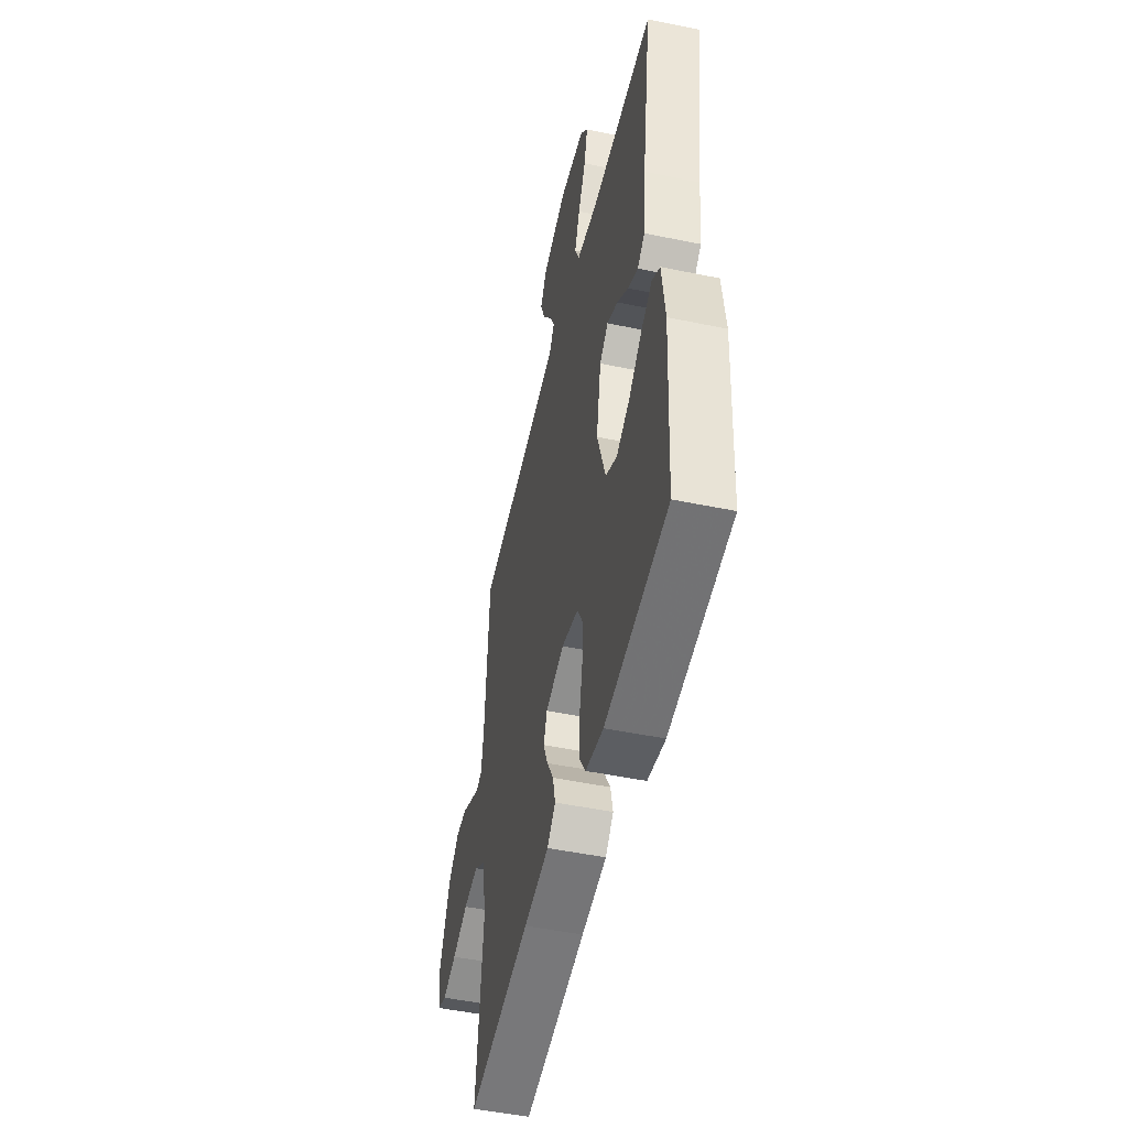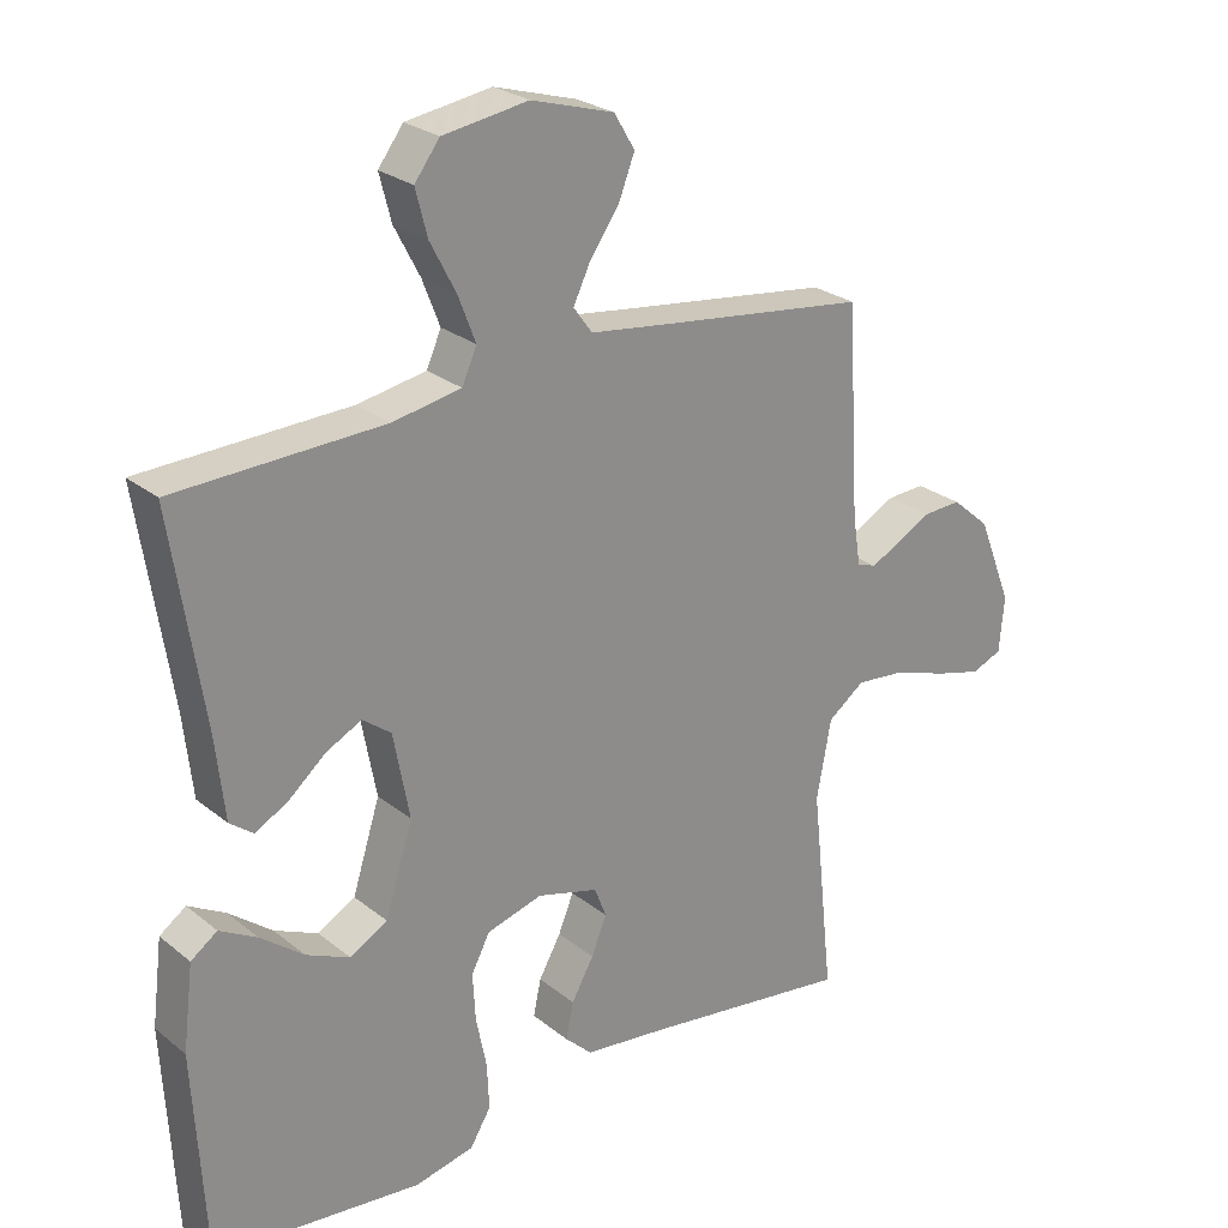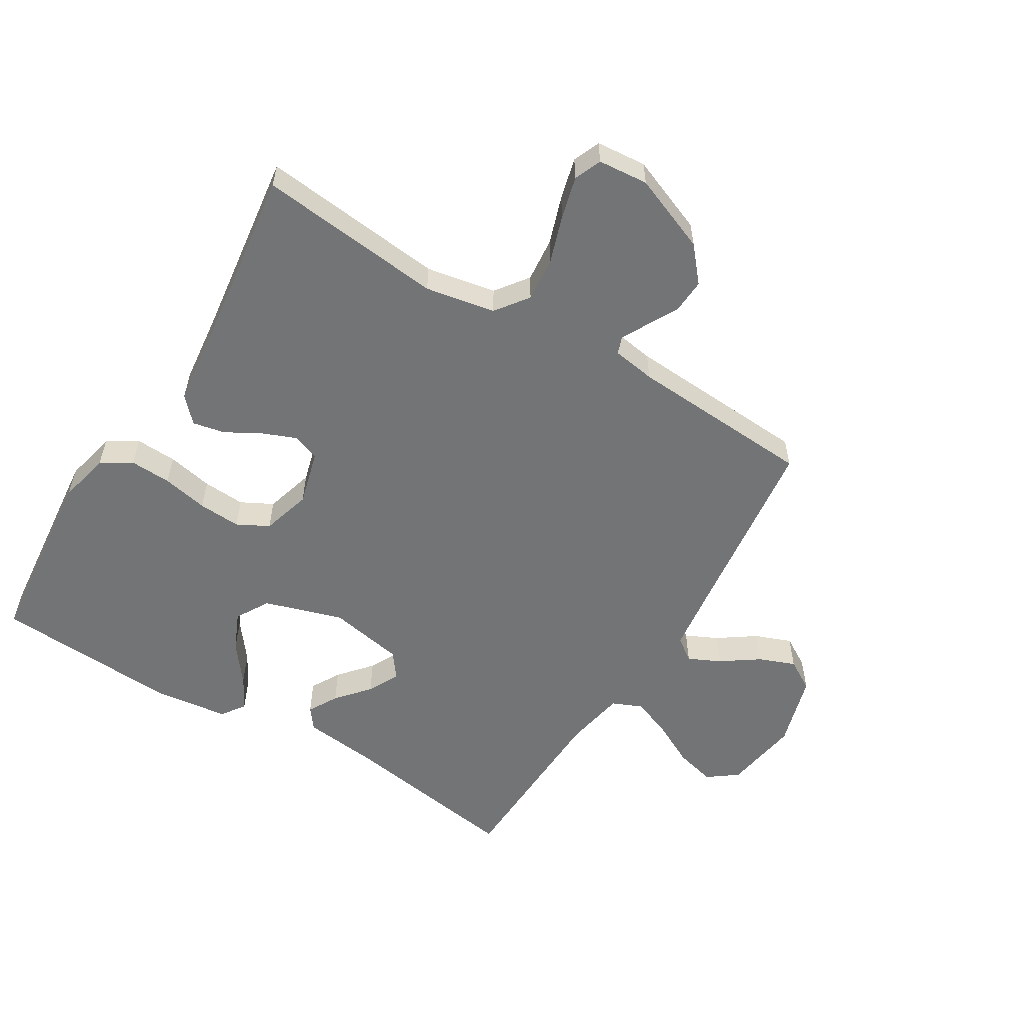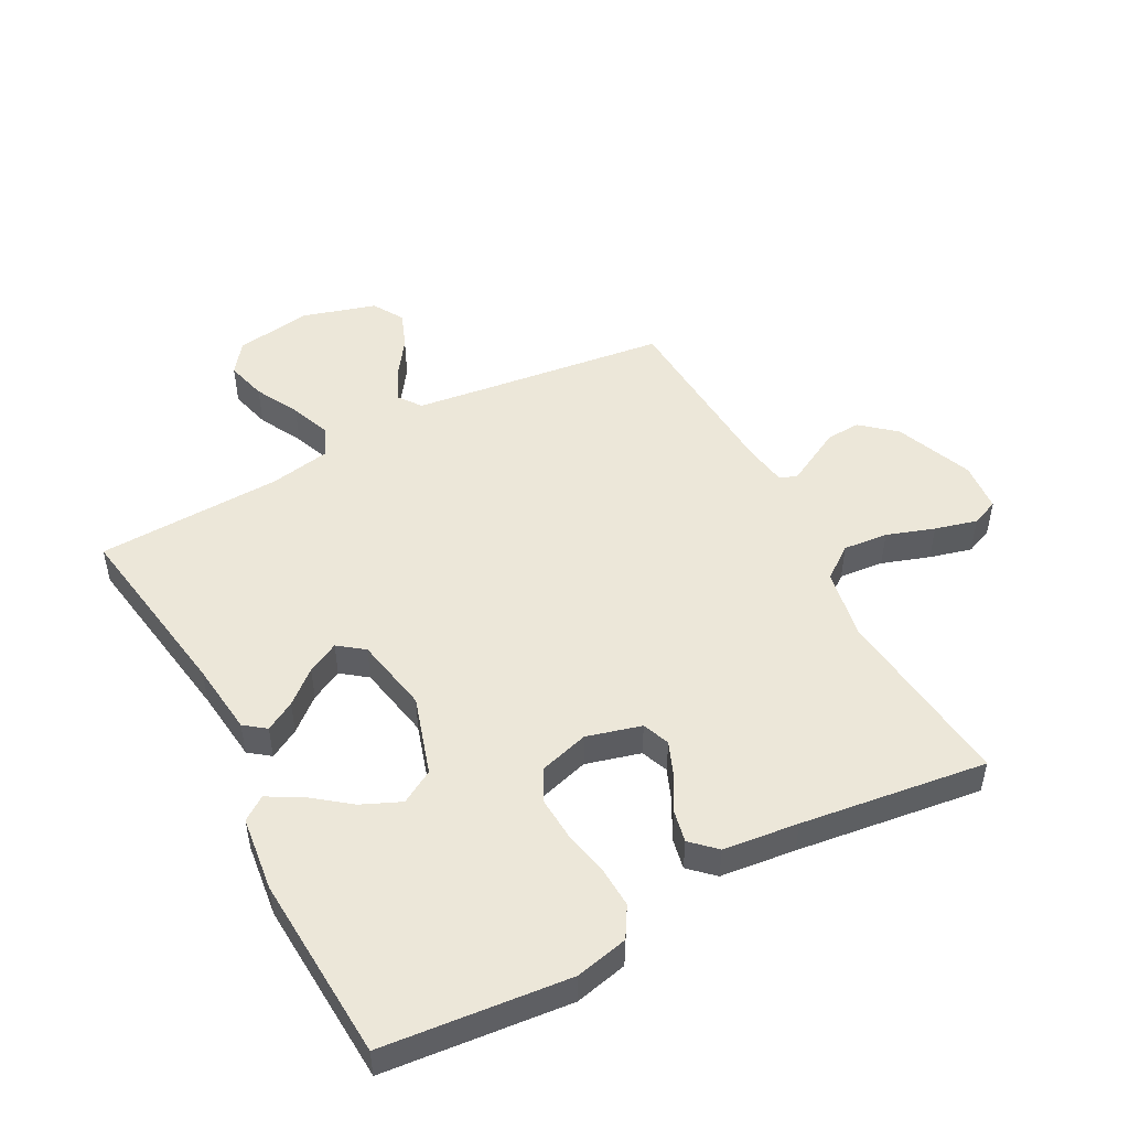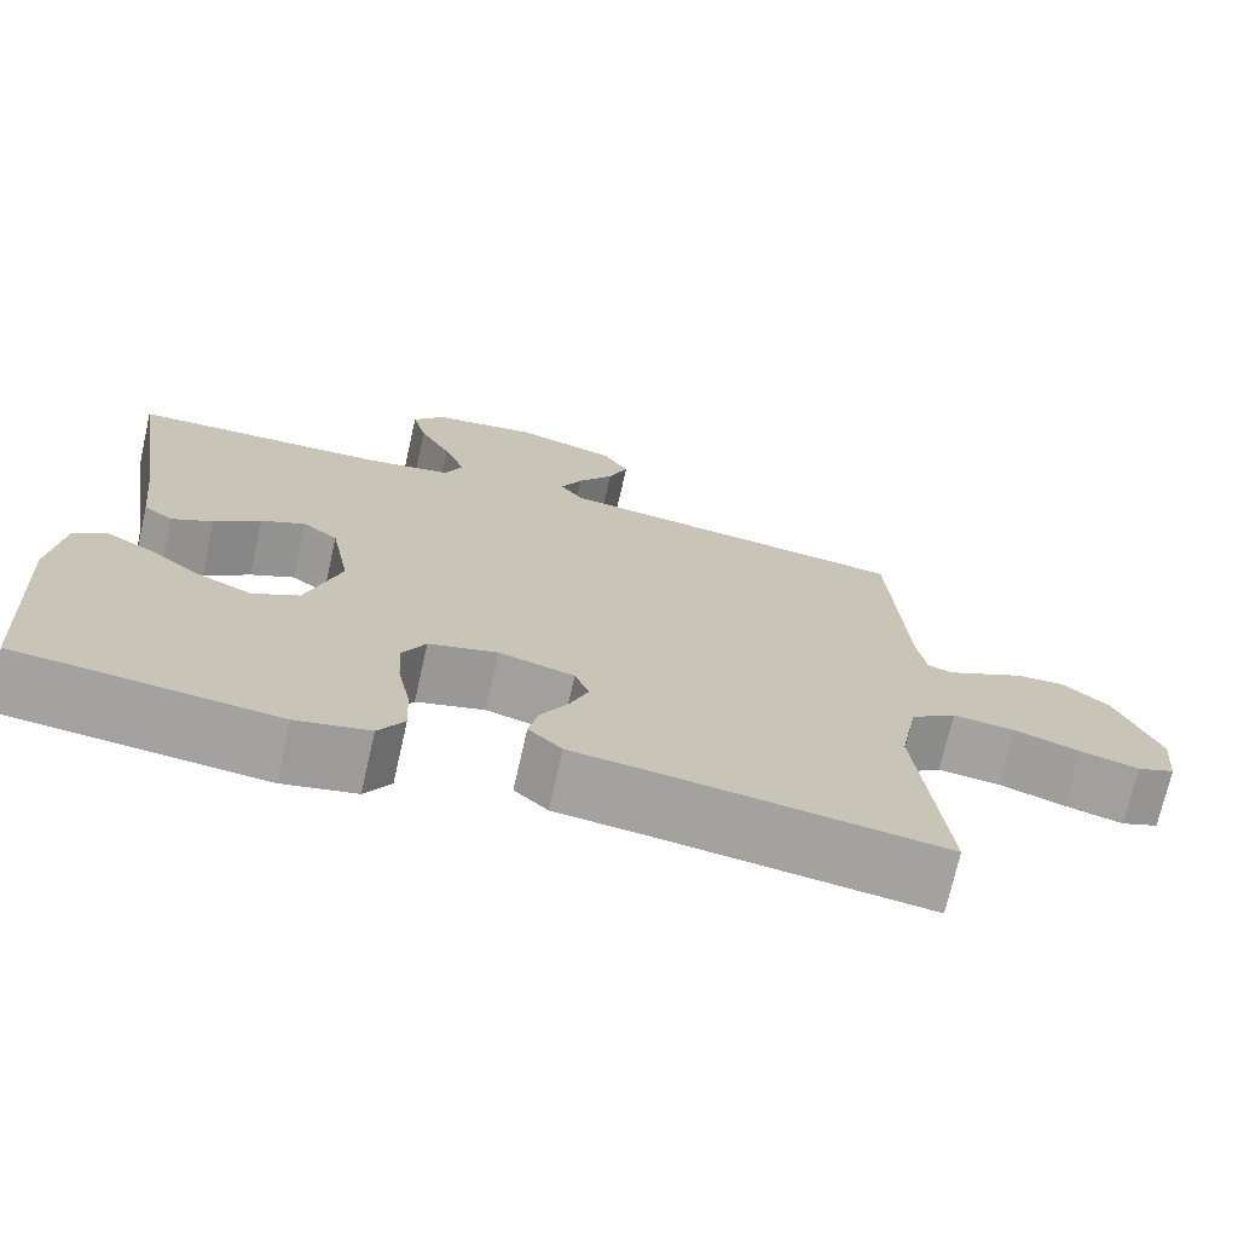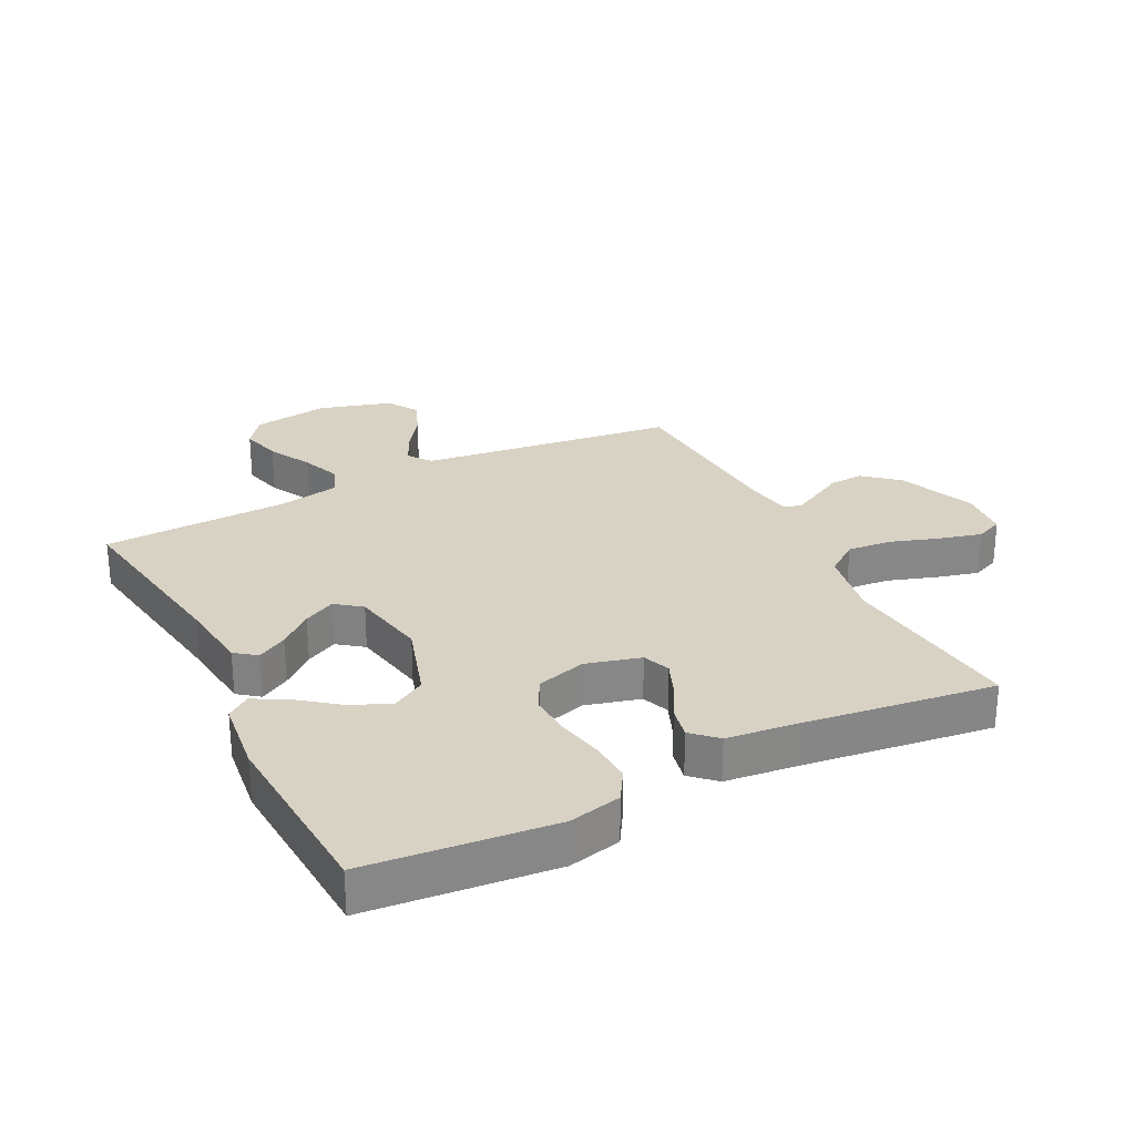
<metadata>
{"format":"obj","ext":"obj","renderer":"f3d","projection":"perspective","resolution":1024,"background":"white","views":[{"elev":-50.0,"azim":77.2,"up":"+Z"},{"elev":25.5,"azim":141.6,"up":"+Z"},{"elev":-56.1,"azim":-121.4,"up":"+Y"},{"elev":49.6,"azim":151.9,"up":"+Y"},{"elev":-72.5,"azim":167.2,"up":"+Z"},{"elev":27.7,"azim":153.1,"up":"+Y"}]}
</metadata>
<code>
v 0.5 0.07 -0.5
v 0.2 0.07 -0.53
v 0.115 0.07 -0.511
v 0.085 0.07 -0.462
v 0.088 0.07 -0.395
v 0.103 0.07 -0.321
v 0.107 0.07 -0.252
v 0.08 0.07 -0.201
v 0 0.07 -0.178
v -0.088 0.07 -0.202
v -0.105 0.07 -0.246
v -0.083 0.07 -0.3
v -0.051 0.07 -0.357
v -0.04 0.07 -0.409
v -0.079 0.07 -0.446
v -0.2 0.07 -0.46
v -0.5 0.07 -0.5
v -0.468 0.07 -0.2
v -0.489 0.07 -0.087
v -0.542 0.07 -0.048
v -0.614 0.07 -0.055
v -0.691 0.07 -0.081
v -0.759 0.07 -0.099
v -0.803 0.07 -0.081
v -0.81 0.07 0
v -0.76 0.07 0.125
v -0.705 0.07 0.172
v -0.65 0.07 0.169
v -0.599 0.07 0.142
v -0.557 0.07 0.12
v -0.529 0.07 0.13
v -0.518 0.07 0.2
v -0.5 0.07 0.5
v -0.2 0.07 0.538
v -0.086 0.07 0.553
v -0.059 0.07 0.59
v -0.084 0.07 0.642
v -0.126 0.07 0.702
v -0.149 0.07 0.761
v -0.119 0.07 0.811
v 0 0.07 0.846
v 0.123 0.07 0.827
v 0.159 0.07 0.779
v 0.142 0.07 0.713
v 0.105 0.07 0.642
v 0.08 0.07 0.577
v 0.101 0.07 0.529
v 0.2 0.07 0.511
v 0.5 0.07 0.5
v 0.454 0.07 0.2
v 0.441 0.07 0.082
v 0.407 0.07 0.056
v 0.359 0.07 0.083
v 0.306 0.07 0.128
v 0.255 0.07 0.154
v 0.214 0.07 0.123
v 0.191 0.07 0
v 0.231 0.07 -0.127
v 0.285 0.07 -0.158
v 0.348 0.07 -0.13
v 0.41 0.07 -0.082
v 0.464 0.07 -0.052
v 0.502 0.07 -0.079
v 0.517 0.07 -0.2
v 0.5 0 -0.5
v 0.2 0 -0.53
v 0.115 0 -0.511
v 0.085 0 -0.462
v 0.088 0 -0.395
v 0.103 0 -0.321
v 0.107 0 -0.252
v 0.08 0 -0.201
v 0 0 -0.178
v -0.088 0 -0.202
v -0.105 0 -0.246
v -0.083 0 -0.3
v -0.051 0 -0.357
v -0.04 0 -0.409
v -0.079 0 -0.446
v -0.2 0 -0.46
v -0.5 0 -0.5
v -0.468 0 -0.2
v -0.489 0 -0.087
v -0.542 0 -0.048
v -0.614 0 -0.055
v -0.691 0 -0.081
v -0.759 0 -0.099
v -0.803 0 -0.081
v -0.81 0 0
v -0.76 0 0.125
v -0.705 0 0.172
v -0.65 0 0.169
v -0.599 0 0.142
v -0.557 0 0.12
v -0.529 0 0.13
v -0.518 0 0.2
v -0.5 0 0.5
v -0.2 0 0.538
v -0.086 0 0.553
v -0.059 0 0.59
v -0.084 0 0.642
v -0.126 0 0.702
v -0.149 0 0.761
v -0.119 0 0.811
v 0 0 0.846
v 0.123 0 0.827
v 0.159 0 0.779
v 0.142 0 0.713
v 0.105 0 0.642
v 0.08 0 0.577
v 0.101 0 0.529
v 0.2 0 0.511
v 0.5 0 0.5
v 0.454 0 0.2
v 0.441 0 0.082
v 0.407 0 0.056
v 0.359 0 0.083
v 0.306 0 0.128
v 0.255 0 0.154
v 0.214 0 0.123
v 0.191 0 0
v 0.231 0 -0.127
v 0.285 0 -0.158
v 0.348 0 -0.13
v 0.41 0 -0.082
v 0.464 0 -0.052
v 0.502 0 -0.079
v 0.517 0 -0.2
f 4 5 6
f 3 4 6
f 2 3 6
f 1 2 6
f 64 1 6
f 63 64 6
f 62 63 6
f 61 62 6
f 60 61 6
f 59 60 6 7
f 58 59 7 8
f 57 58 8 9
f 56 57 9 10
f 52 53 54
f 51 52 54
f 50 51 54
f 50 54 55
f 49 50 55
f 48 49 55
f 47 48 55 56
f 43 44 45
f 42 43 45
f 41 42 45
f 40 41 45
f 39 40 45
f 38 39 45
f 37 38 45
f 36 37 45 46
f 47 56 10
f 46 47 10
f 36 46 10
f 35 36 10
f 27 28 29
f 26 27 29
f 25 26 29
f 24 25 29
f 23 24 29
f 22 23 29
f 21 22 29
f 20 21 29 30
f 19 20 30 31
f 16 17 18
f 19 31 32
f 18 19 32
f 16 18 32
f 15 16 32
f 14 15 32
f 13 14 32
f 12 13 32
f 34 35 10 11
f 11 12 32 33
f 11 33 34
f 70 69 68
f 70 68 67
f 70 67 66
f 70 66 65
f 70 65 128
f 70 128 127
f 70 127 126
f 70 126 125
f 70 125 124
f 71 70 124 123
f 72 71 123 122
f 73 72 122 121
f 74 73 121 120
f 118 117 116
f 118 116 115
f 118 115 114
f 119 118 114
f 119 114 113
f 119 113 112
f 120 119 112 111
f 109 108 107
f 109 107 106
f 109 106 105
f 109 105 104
f 109 104 103
f 109 103 102
f 109 102 101
f 110 109 101 100
f 74 120 111
f 74 111 110
f 74 110 100
f 74 100 99
f 93 92 91
f 93 91 90
f 93 90 89
f 93 89 88
f 93 88 87
f 93 87 86
f 93 86 85
f 94 93 85 84
f 95 94 84 83
f 82 81 80
f 96 95 83
f 96 83 82
f 96 82 80
f 96 80 79
f 96 79 78
f 96 78 77
f 96 77 76
f 75 74 99 98
f 97 96 76 75
f 98 97 75
f 1 65 66 2
f 2 66 67 3
f 3 67 68 4
f 4 68 69 5
f 5 69 70 6
f 6 70 71 7
f 7 71 72 8
f 8 72 73 9
f 9 73 74 10
f 10 74 75 11
f 11 75 76 12
f 12 76 77 13
f 13 77 78 14
f 14 78 79 15
f 15 79 80 16
f 16 80 81 17
f 17 81 82 18
f 18 82 83 19
f 19 83 84 20
f 20 84 85 21
f 21 85 86 22
f 22 86 87 23
f 23 87 88 24
f 24 88 89 25
f 25 89 90 26
f 26 90 91 27
f 27 91 92 28
f 28 92 93 29
f 29 93 94 30
f 30 94 95 31
f 31 95 96 32
f 32 96 97 33
f 33 97 98 34
f 34 98 99 35
f 35 99 100 36
f 36 100 101 37
f 37 101 102 38
f 38 102 103 39
f 39 103 104 40
f 40 104 105 41
f 41 105 106 42
f 42 106 107 43
f 43 107 108 44
f 44 108 109 45
f 45 109 110 46
f 46 110 111 47
f 47 111 112 48
f 48 112 113 49
f 49 113 114 50
f 50 114 115 51
f 51 115 116 52
f 52 116 117 53
f 53 117 118 54
f 54 118 119 55
f 55 119 120 56
f 56 120 121 57
f 57 121 122 58
f 58 122 123 59
f 59 123 124 60
f 60 124 125 61
f 61 125 126 62
f 62 126 127 63
f 63 127 128 64
f 64 128 65 1

</code>
